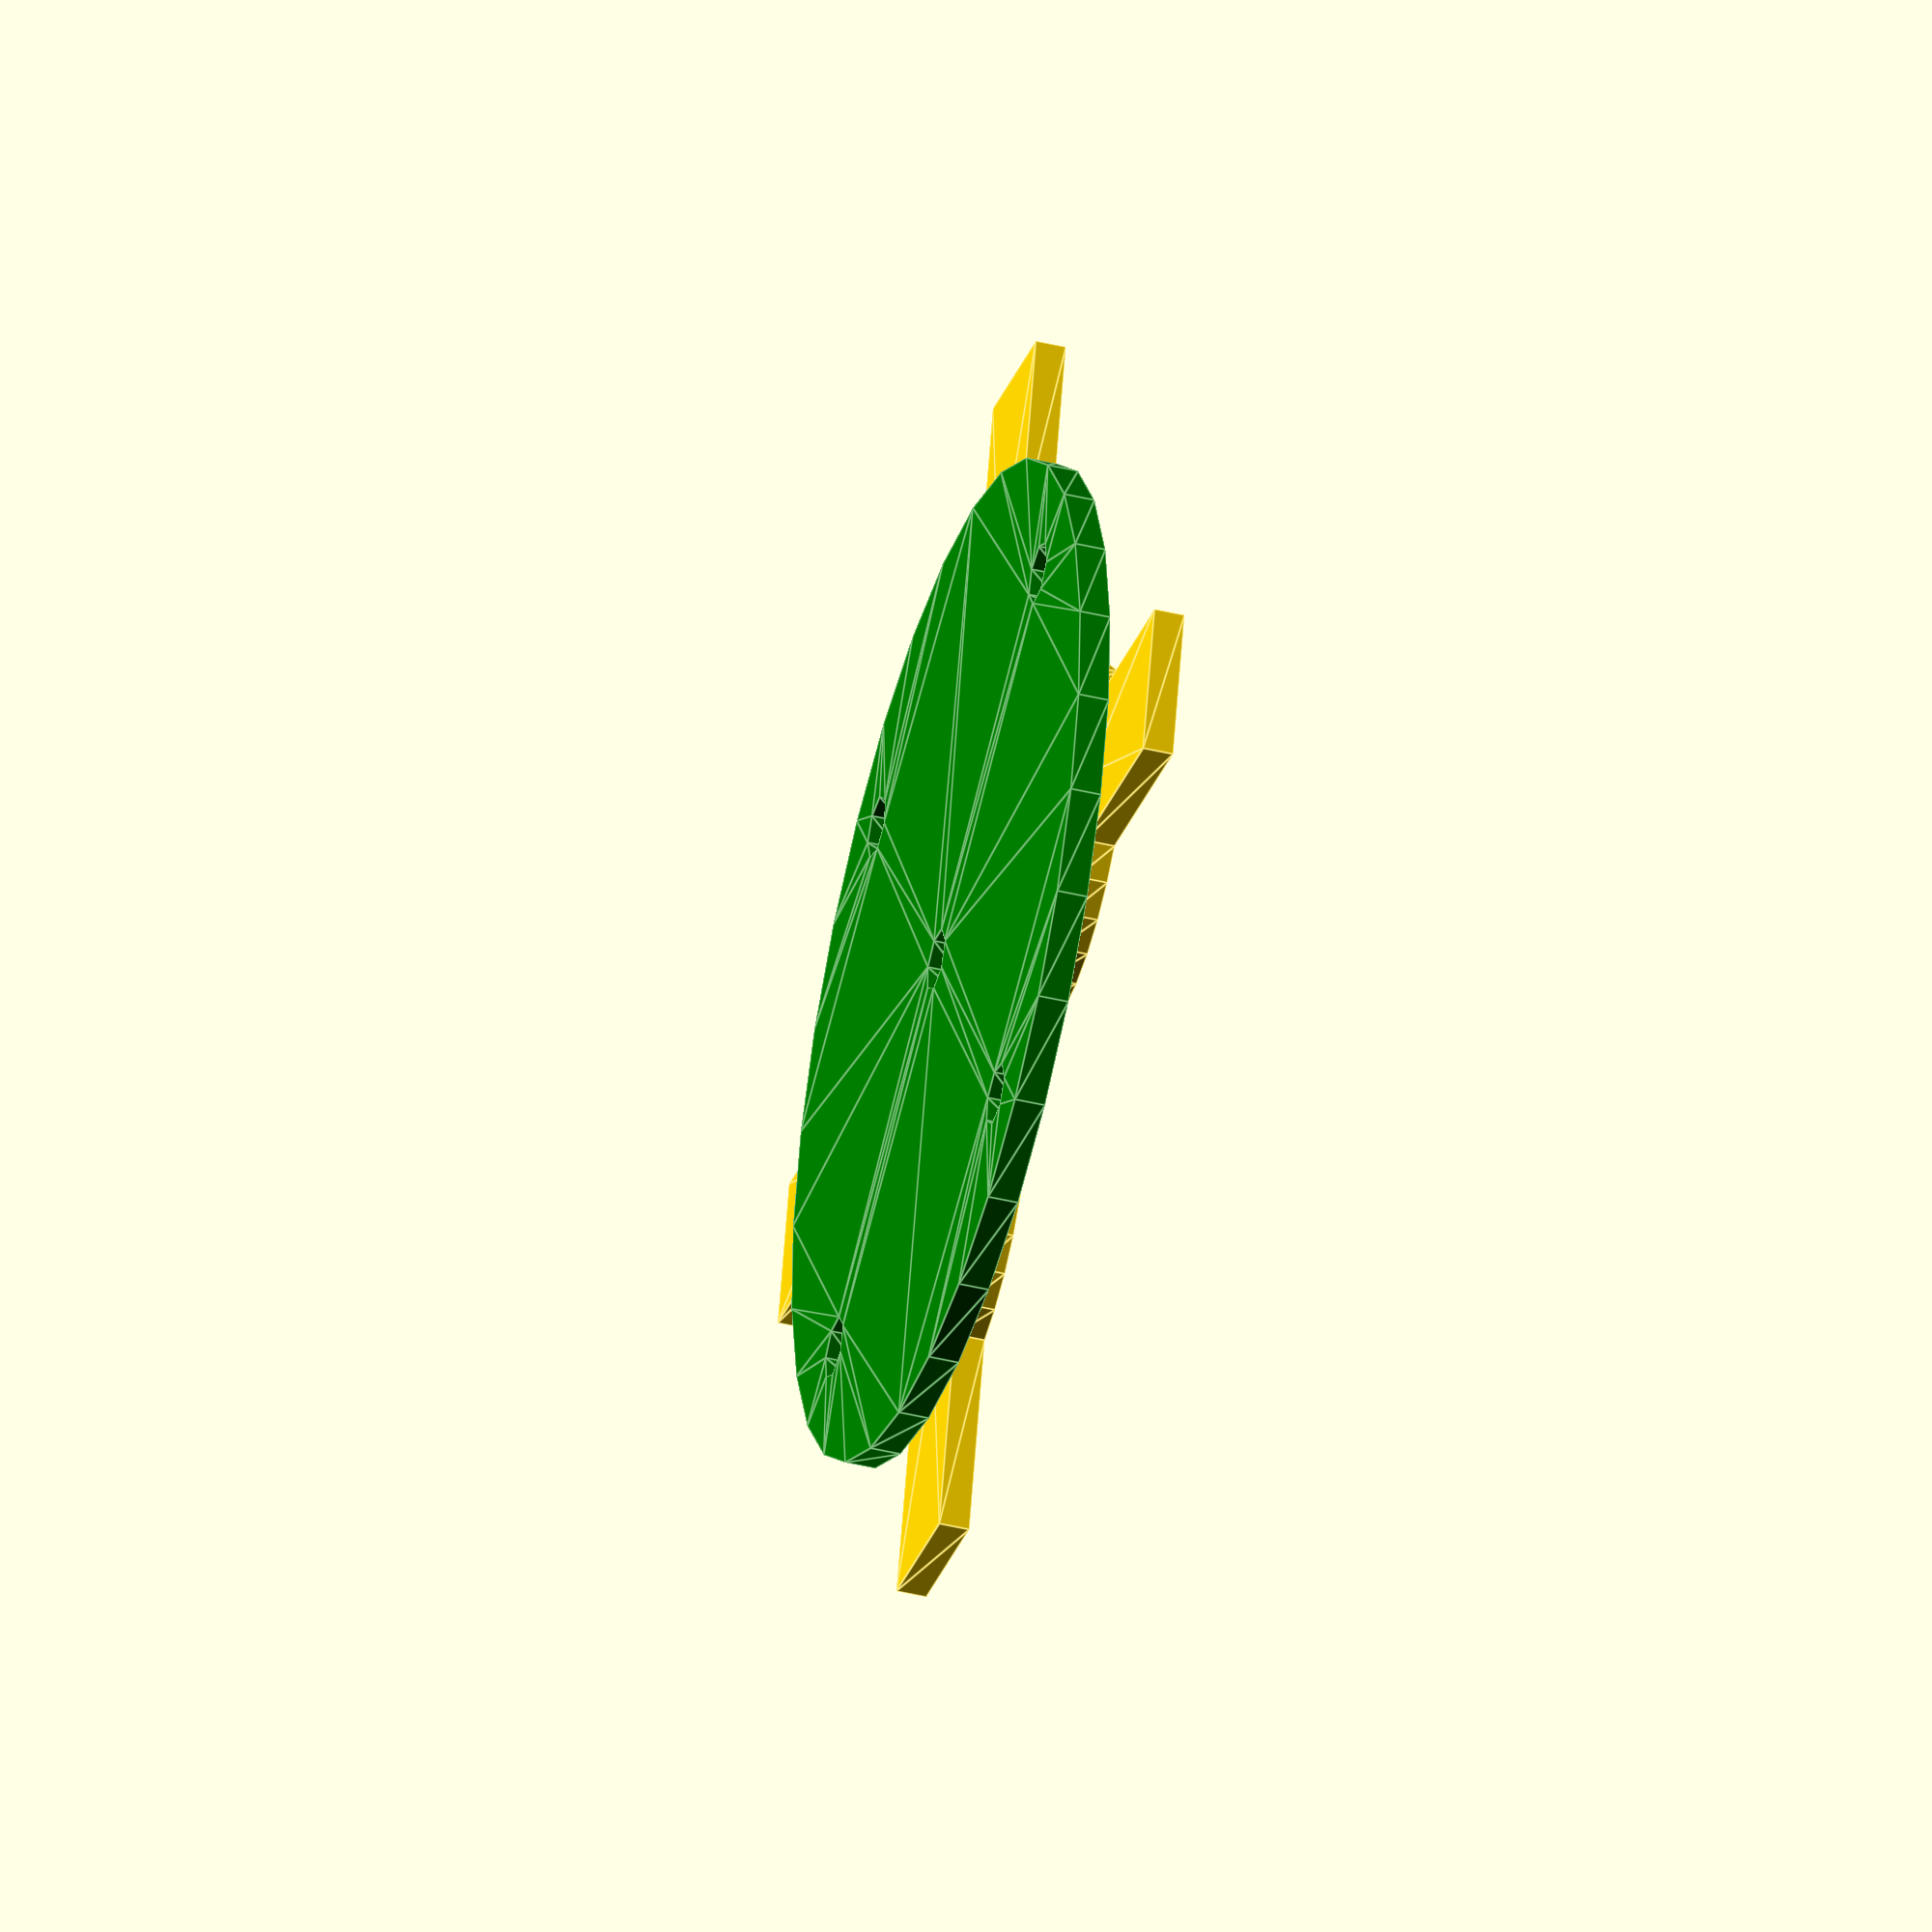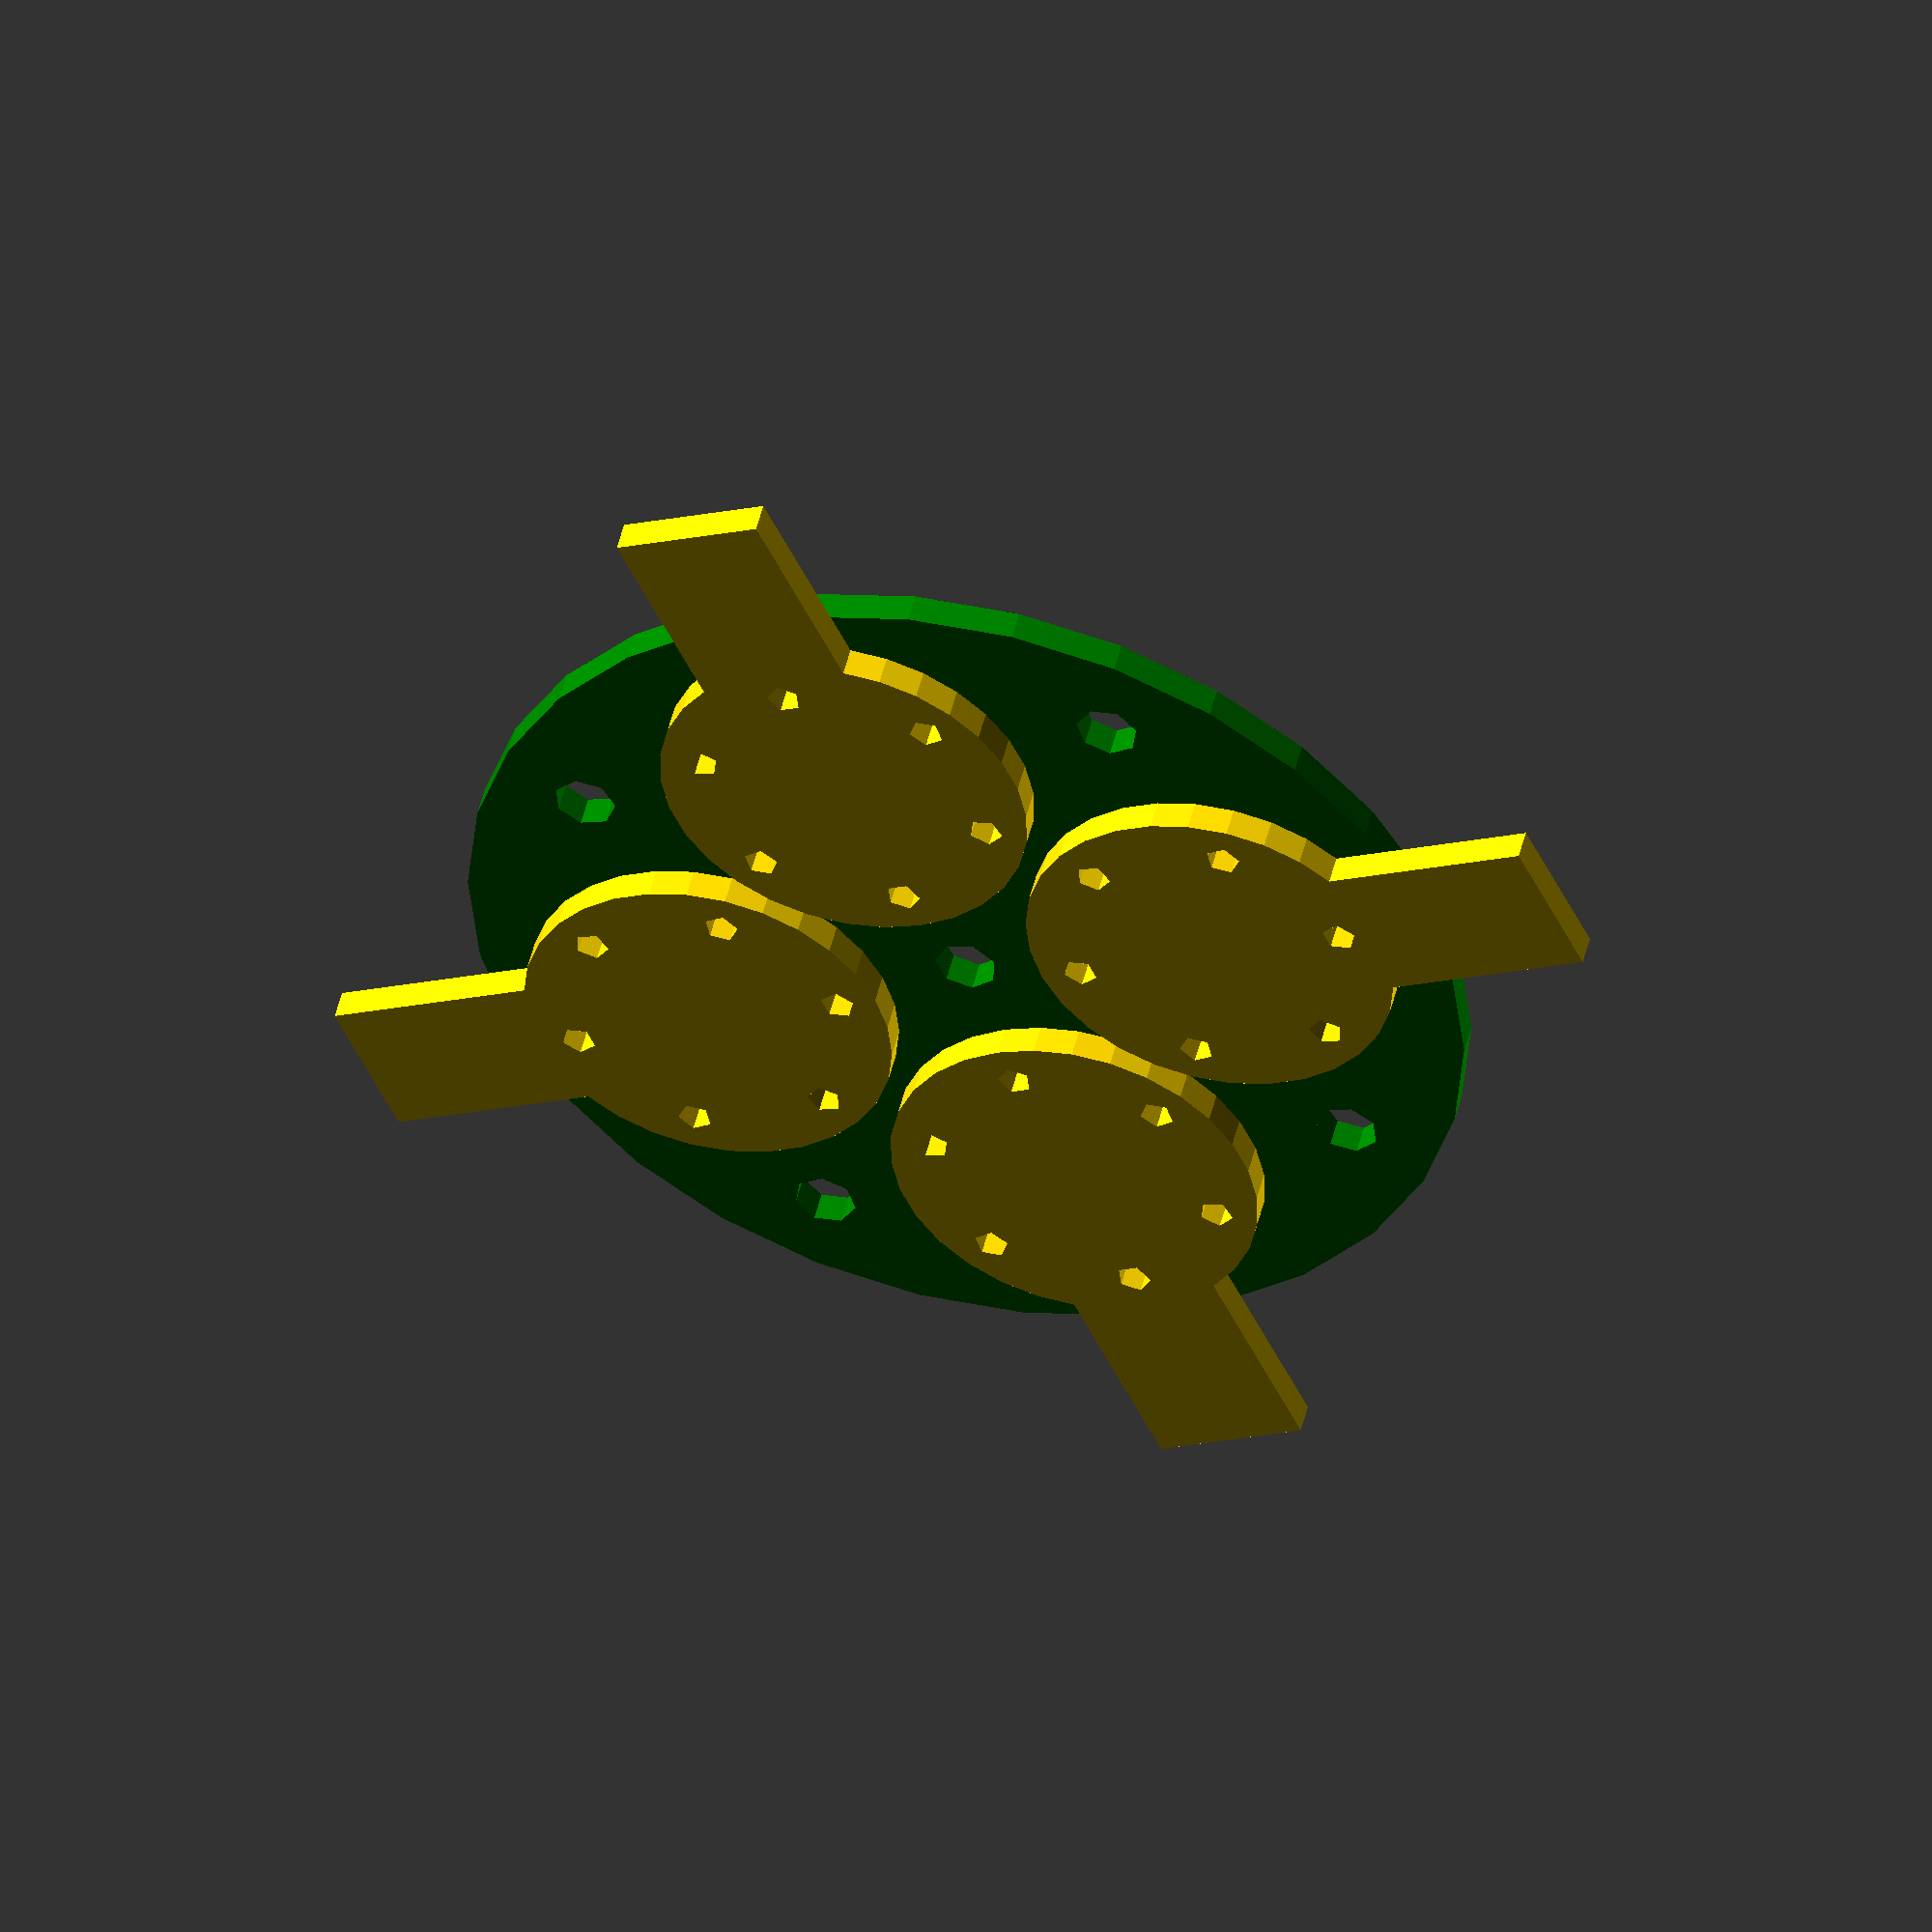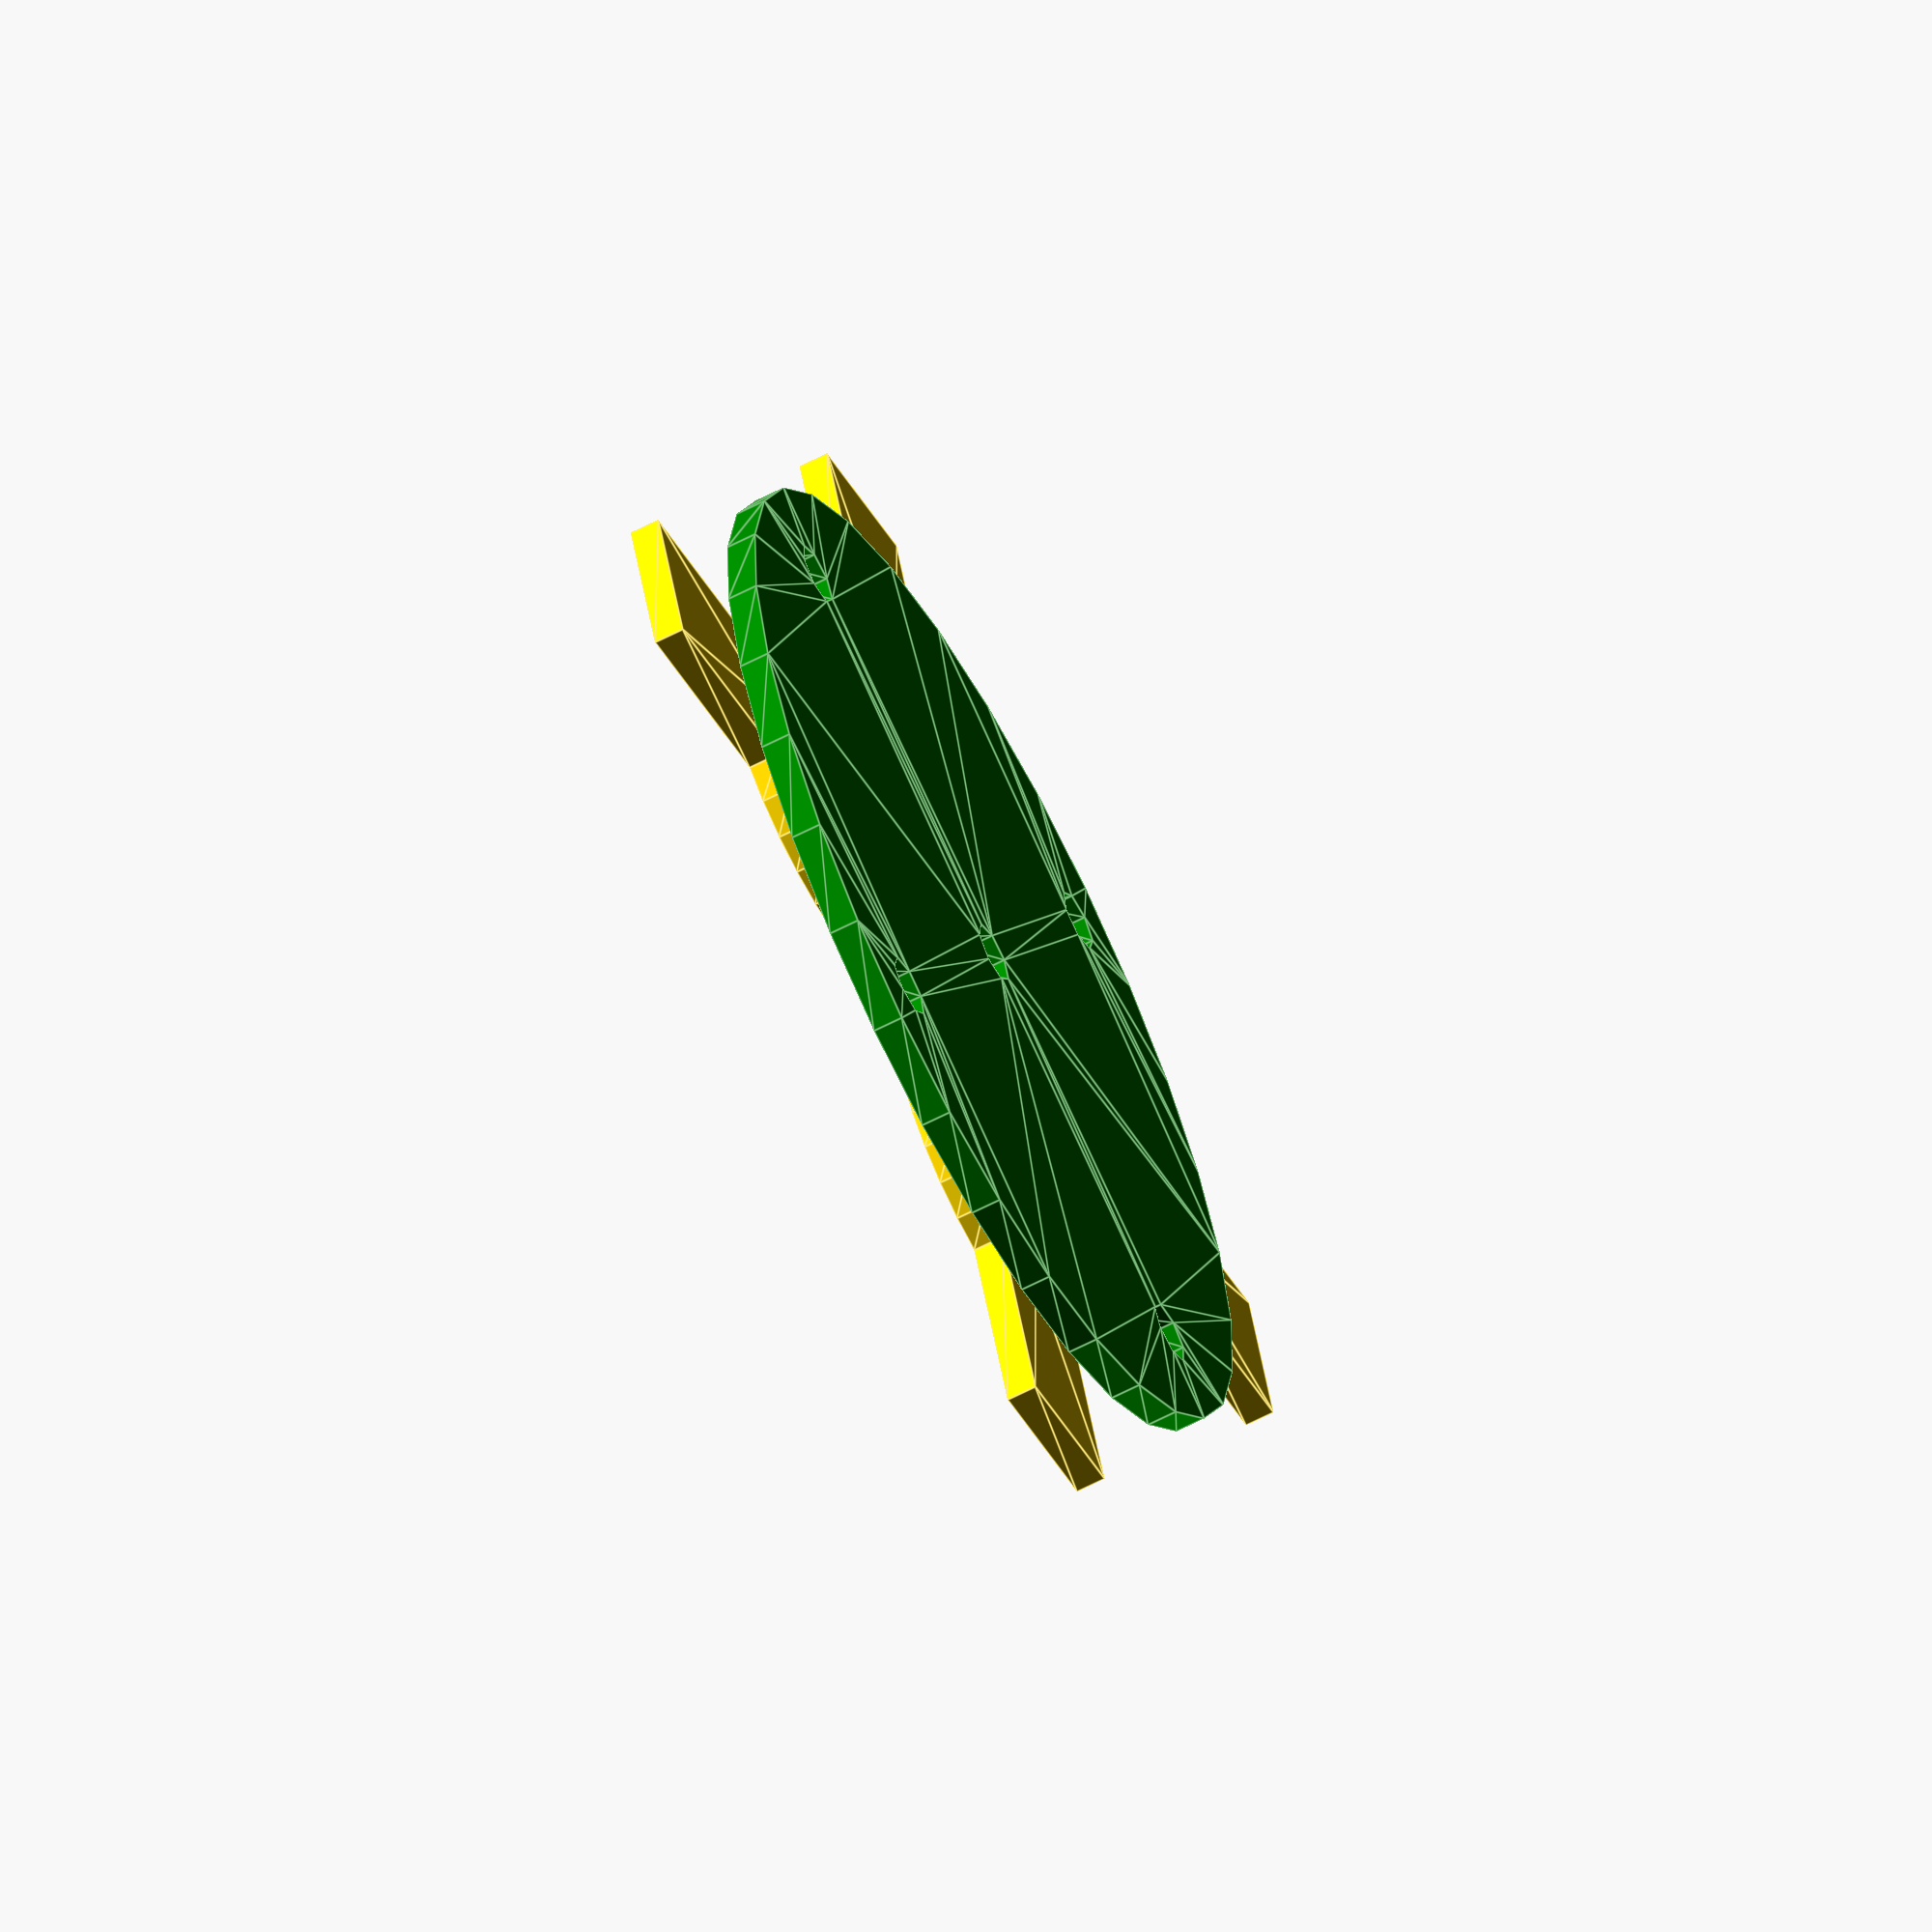
<openscad>
module mcpcb(drill, num_holes)
{
	linear_extrude(2) {
		difference() {
			union() {
				circle (r=24/2);
				translate([24.5/2, 0, 0])
					square(size=[24.5, 10], center=true);
			}
			for (i=[0:num_holes-1]) {
				rotate([0, 0, i*360/num_holes])
					translate([9.3, 0, 0])
						circle(drill/2);
			}
		}
	}
}

module mcpcb_pattern(n, r)
{
	for (i=[0:n-1]) {
		rotate([0, 0, i*360/n])
			translate([r, 0, 0])
				mcpcb(drill = 2.2, num_holes = 6);
	}
}

module holder_board(d)
{
	drill = 4;
	linear_extrude(2) {
		difference() {
			circle(d/2);
			for (i=[0:4])
				rotate([0, 0, 45+(i*90)])
					translate([(d/2)-6, 0, 0])
						circle(drill/2);
			circle(drill/2);
		}
	}
}

color("green") holder_board(65);
translate([0, 0, 2]) {
	color("Gold") mcpcb_pattern(4, 18);
}

</openscad>
<views>
elev=221.9 azim=255.2 roll=286.4 proj=o view=edges
elev=311.4 azim=335.3 roll=13.3 proj=o view=solid
elev=242.4 azim=199.4 roll=62.1 proj=o view=edges
</views>
